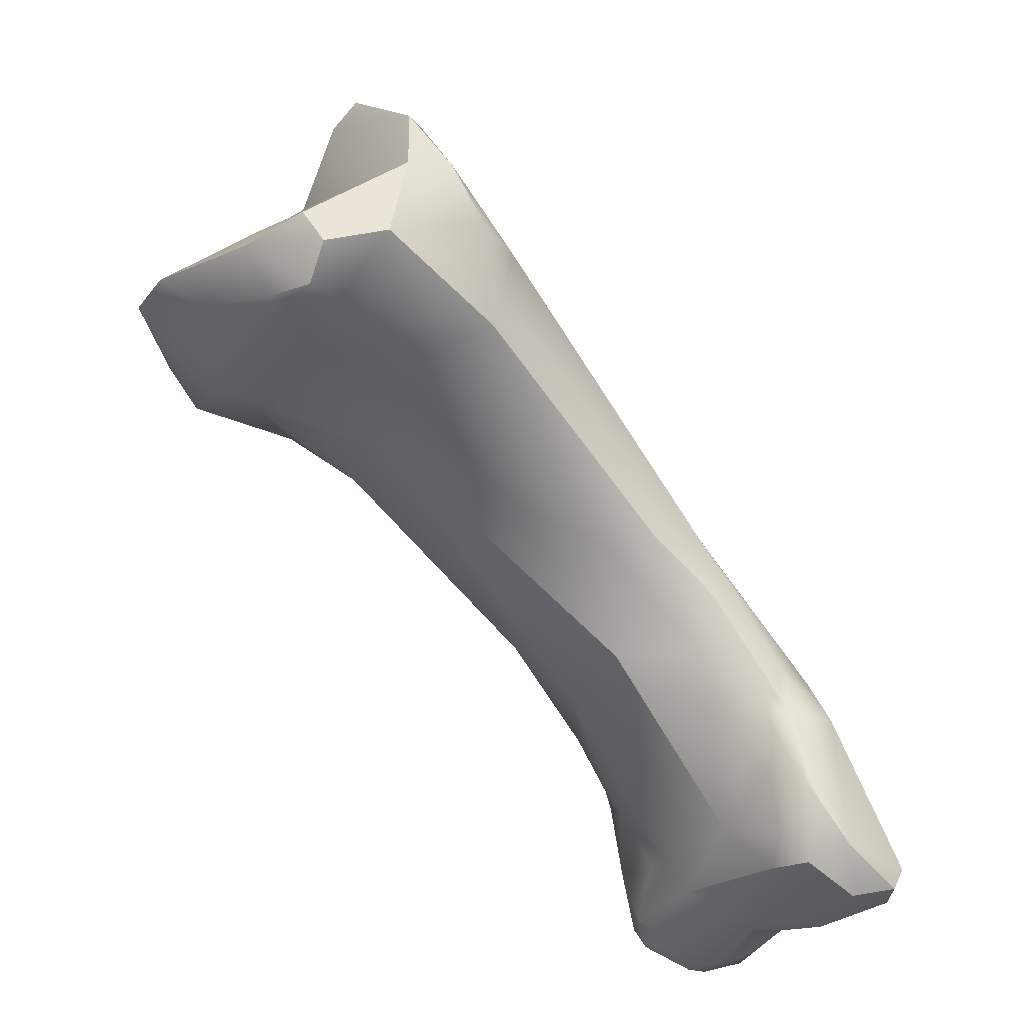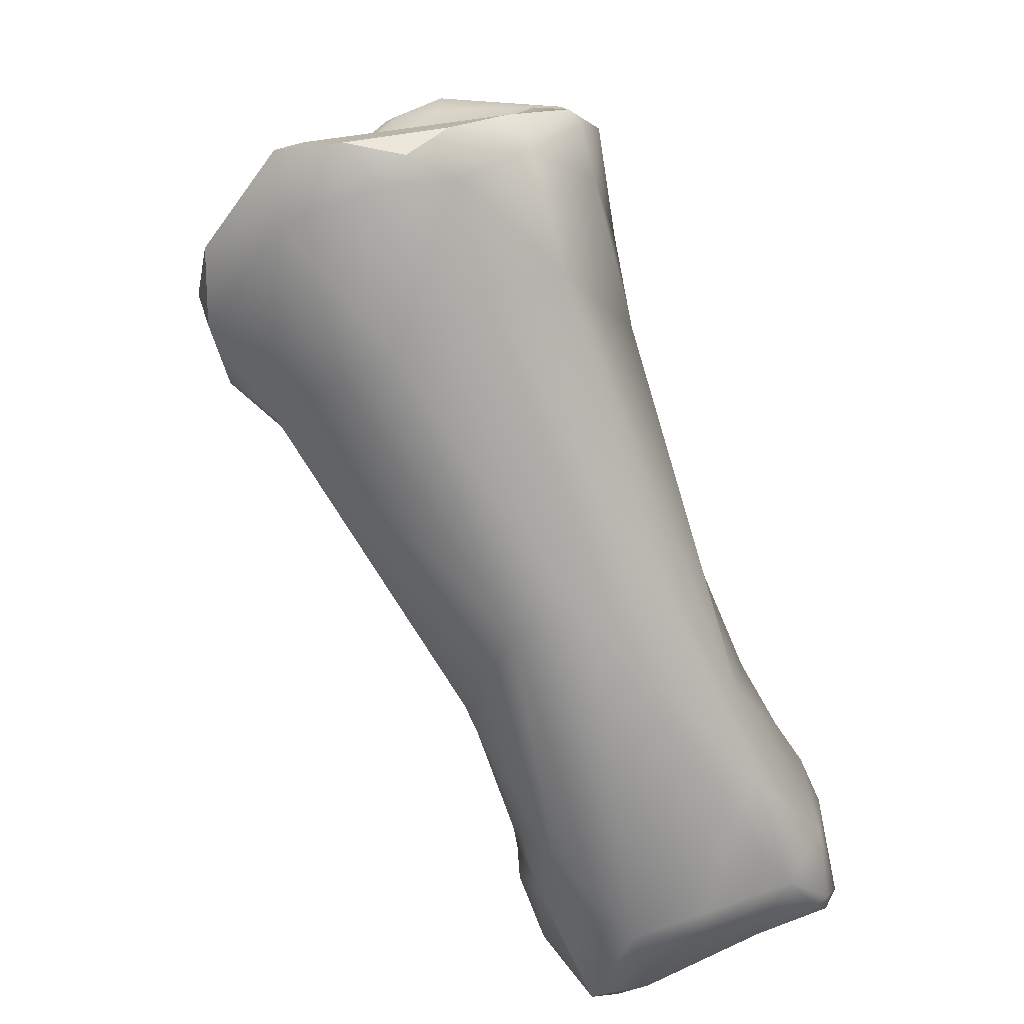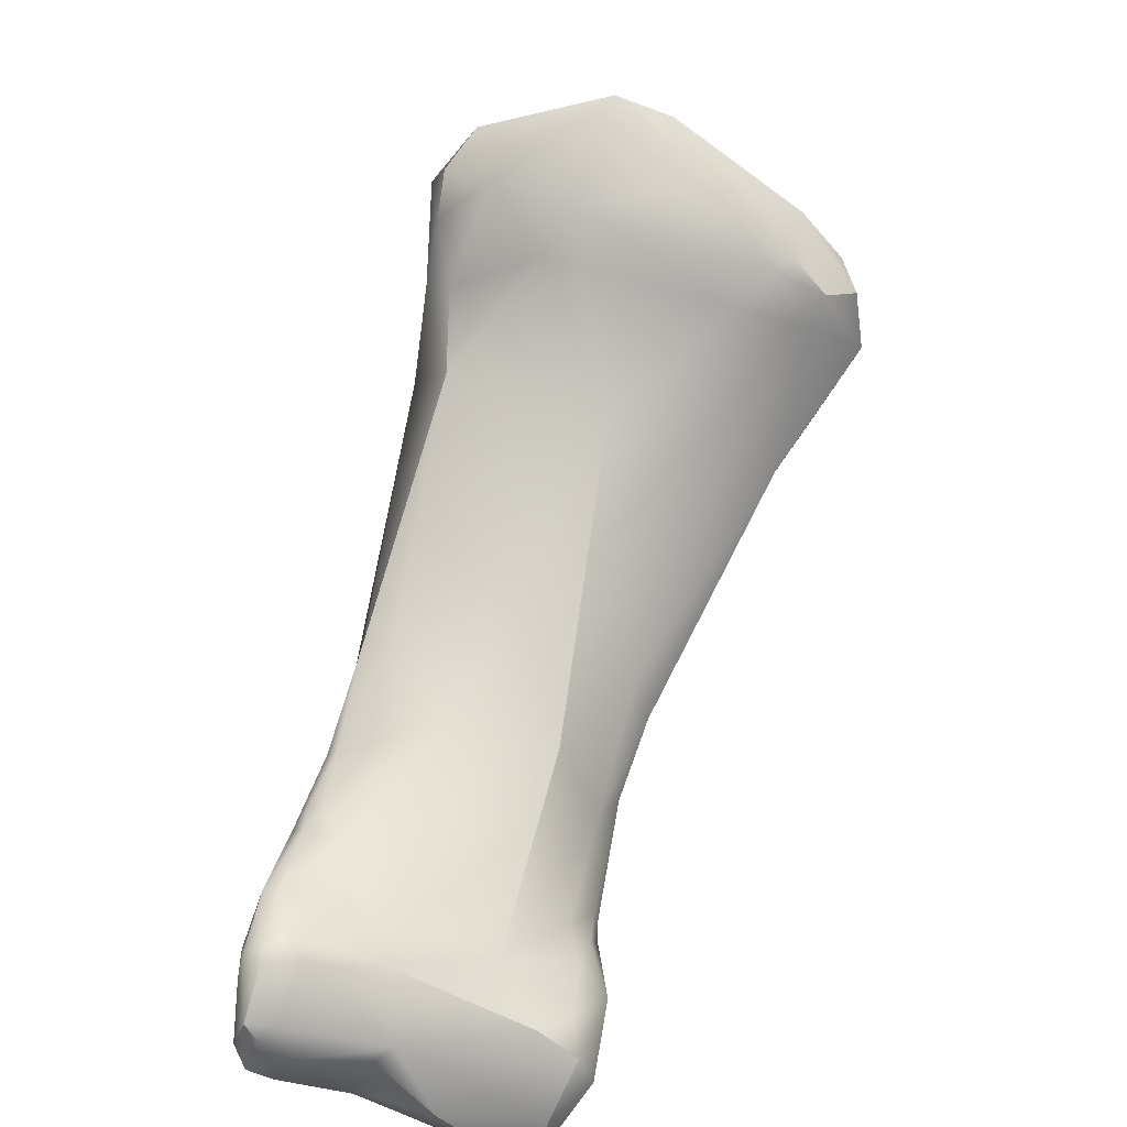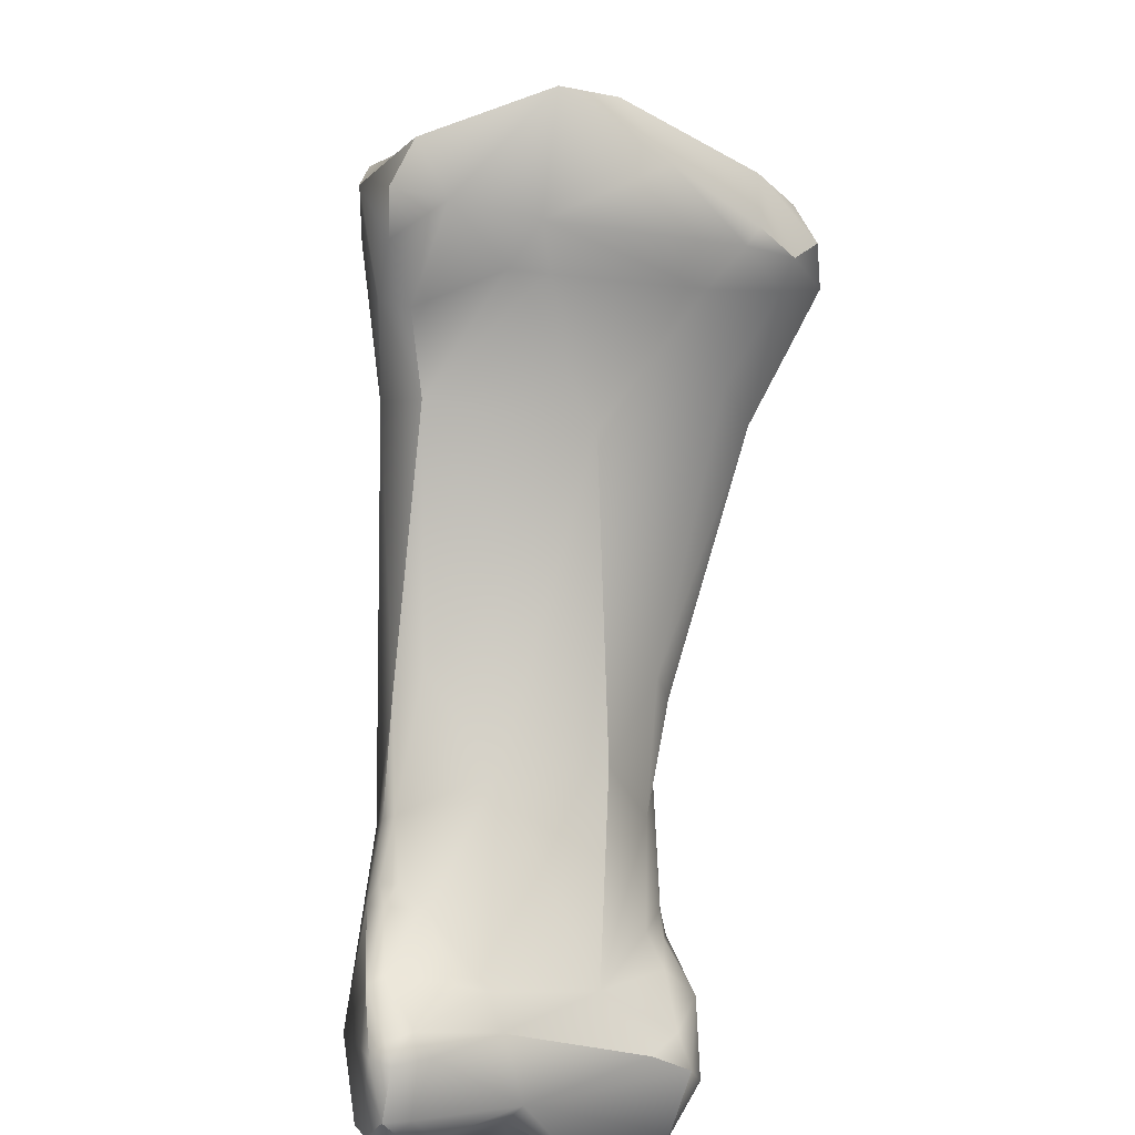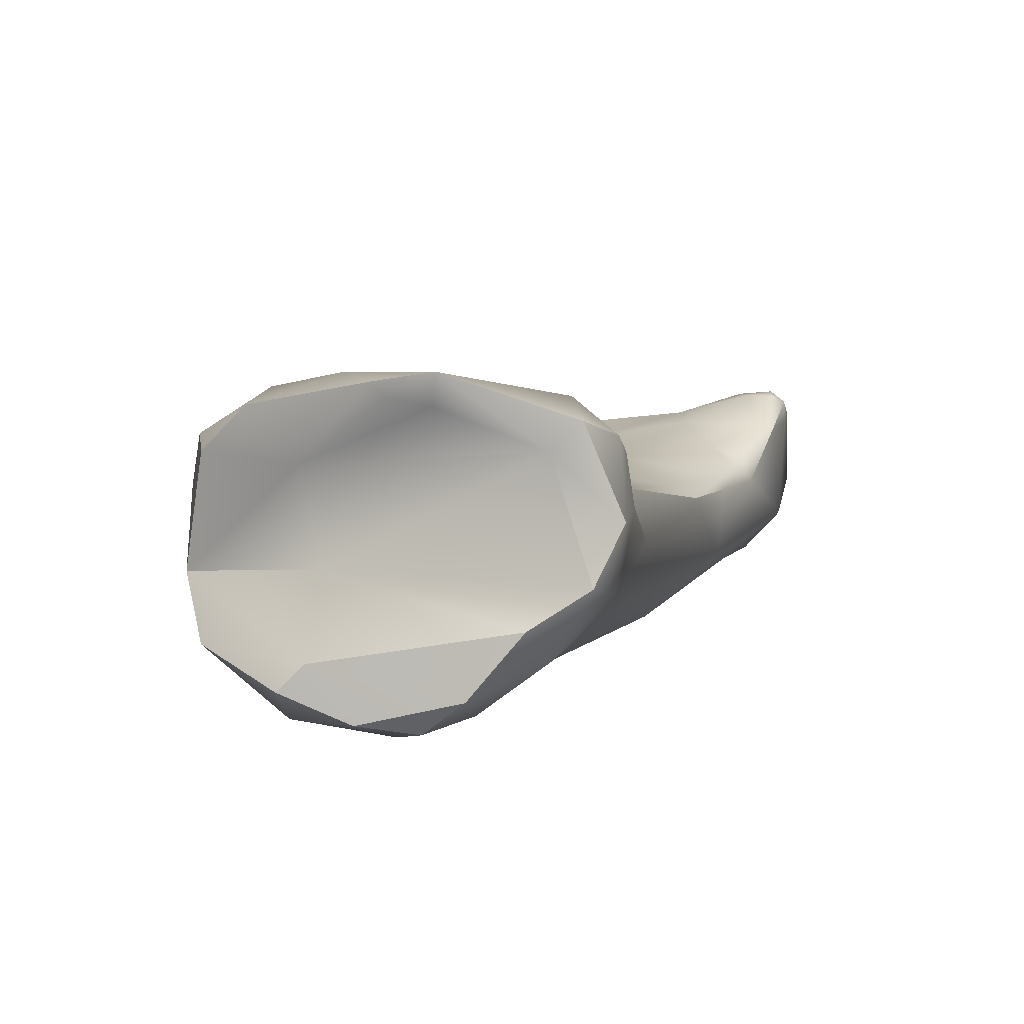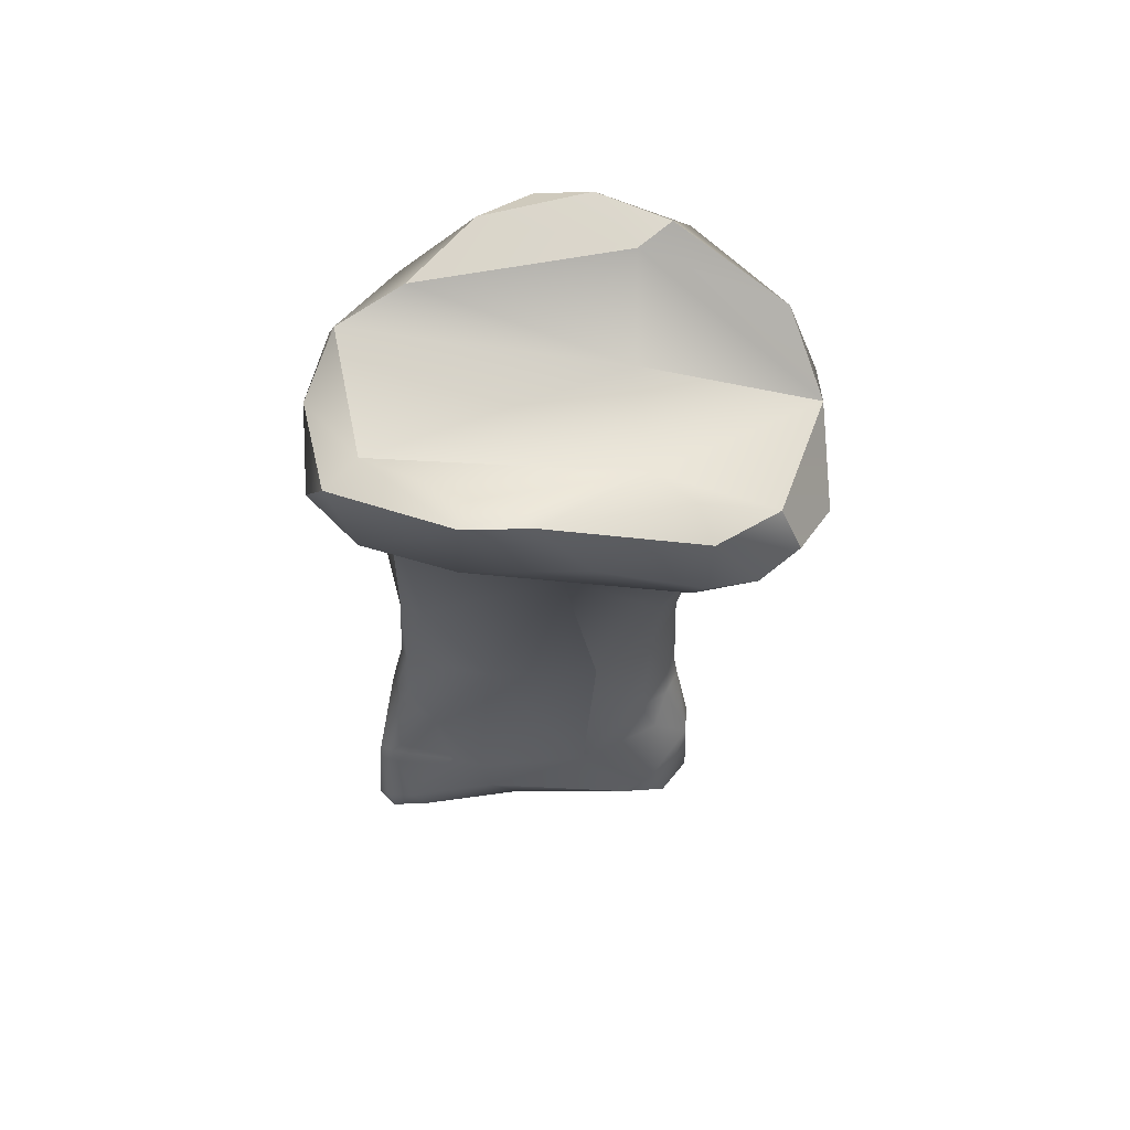
<metadata>
{"format":"obj","ext":"obj","renderer":"f3d","projection":"perspective","resolution":1024,"background":"white","views":[{"elev":-27.0,"azim":80.8,"up":"+Y"},{"elev":-29.6,"azim":-169.0,"up":"+Z"},{"elev":-61.7,"azim":-1.2,"up":"+Y"},{"elev":41.2,"azim":-14.5,"up":"+Z"},{"elev":50.1,"azim":-171.8,"up":"+Z"},{"elev":21.7,"azim":17.6,"up":"+Y"}]}
</metadata>
<code>
v -307.2 -165.8 678.3
v -306.9 -166 678.5
v -308.2 -171 676.8
v -307.5 -170.9 676.8
v -308.4 -169.5 676.9
v -307.9 -169.5 677.1
v -307.9 -167.3 677.1
v -307.5 -167.2 677.6
v -307.6 -167.8 677.5
v -307.1 -167.4 677.7
v -307.2 -164.7 676.9
v -308.6 -171.1 676.5
v -308.7 -170.6 676.2
v -308.7 -171.3 675.9
v -308.6 -171.9 675.2
v -308.2 -171.5 676.5
v -308.3 -172.1 674.8
v -307.9 -172 675.2
v -307.3 -171.4 676.3
v -308.8 -168.6 674.4
v -307.4 -166 675
v -308.9 -171.6 674.3
v -309 -170.6 673.5
v -308.6 -171.7 673.7
v -308.1 -171.2 673
v -307.4 -171.9 674.2
v -307.4 -171.8 673.8
v -308.7 -170.4 672.9
v -308.8 -169.6 673
v -308.5 -169.5 672.7
v -307.9 -168.2 672.9
v -304.9 -157.8 688.6
v -304.8 -157.3 689.6
v -305.1 -155.6 688.7
v -304.9 -154.3 687.8
v -304.6 -158.4 687.1
v -305.2 -157.6 686.8
v -305.1 -155.1 686.8
v -305.4 -158.6 684.6
v -304.6 -159.5 685.2
v -306.4 -163.8 680.1
v -305.6 -163.7 680.6
v -305.4 -160.8 678.6
v -306.4 -169.7 676.7
v -305.7 -169.9 676.4
v -306.6 -168.1 677.4
v -305.5 -170.7 675.9
v -305.3 -171.6 674.3
v -306.7 -166.6 673.9
v -306.3 -170.7 672.3
v -306.1 -171.3 673.1
v -305.8 -171.7 674
v -305.6 -171.3 672.6
v -306.8 -170 672.2
v -305.8 -168.1 672.2
v -305.5 -168.6 671.8
v -304 -156.8 690.6
v -303.3 -156.2 690.1
v -303.6 -158.2 689.7
v -304.6 -154 688.2
v -303.2 -153.1 687.5
v -302.4 -158.9 688
v -303.8 -153.2 686.4
v -304.2 -155.6 684.3
v -304.4 -165.9 679.1
v -303.9 -160.8 677.2
v -303 -169.8 675.5
v -304.4 -171.9 672.6
v -303.7 -167.9 671.5
v -302.8 -171.7 671.3
v -303.8 -170.3 671
v -300.7 -156.9 691.5
v -300.7 -156.6 690.7
v -301.5 -158.8 689.2
v -302 -159.2 687.6
v -301.5 -159.2 688
v -302.1 -151.9 686.3
v -302.2 -152.4 685.1
v -301.1 -151.6 685.4
v -300.5 -151.9 684.7
v -300.7 -160.7 684.5
v -302.4 -154.6 683.4
v -301.7 -165.7 678.5
v -300 -163.5 678.9
v -302 -160.5 677
v -300.8 -165.8 676.5
v -300.2 -164.4 676.2
v -300.3 -163.2 676.3
v -302.1 -171.1 674.5
v -301.4 -170.6 674.4
v -301.4 -168.1 675.2
v -301.2 -168.9 674.7
v -300.8 -167.2 674.8
v -300.9 -167.9 674.6
v -300.7 -167.4 674.1
v -300.5 -169.2 673.9
v -300.6 -168.6 673.7
v -301.9 -166 673.3
v -300.7 -166.9 674.5
v -301 -166.1 674.2
v -301.8 -171.8 672.5
v -301.2 -171.2 673.8
v -300.8 -170.8 672.8
v -301.3 -167.3 672.9
v -302 -171.5 671.3
v -302.1 -171 671
v -299.5 -156.7 690.8
v -299.2 -156.9 691
v -298.3 -158.2 689.8
v -298.4 -152.2 686.6
v -297.8 -159.4 687
v -298.3 -154.6 687
v -299.6 -151.3 685.8
v -300 -155.1 682.1
v -299.6 -163.2 677.8
v -296.5 -156.9 688.6
v -296.4 -158.9 688.2
v -296.1 -157.7 688.9
v -297.5 -156.4 688.5
v -296.8 -159.2 687.9
v -295.9 -159.2 686.5
v -295.5 -159 687.3
v -295.5 -153.6 684.9
v -297.8 -151.7 686.1
v -297.9 -152.3 684.3
v -297.3 -159.6 684.3
v -296.5 -159.2 682.6
v -296.5 -157 682
v -295 -157.3 687.6
v -294.7 -158.3 687
v -294.4 -158 685.5
v -294.7 -155.7 685
v -295.3 -156.9 683
v -295.2 -155.4 683.8
v -308.4 -169.5 676.9
v -308.6 -171.9 675.2
v -308.6 -171.9 675.2
v -308.1 -171.2 673
v -304.8 -157.3 689.6
v -305.1 -155.6 688.7
v -305.4 -158.6 684.6
v -304.6 -159.5 685.2
v -306.4 -163.8 680.1
v -304 -156.8 690.6
v -304 -156.8 690.6
v -303.3 -156.2 690.1
v -304.6 -154 688.2
v -304.6 -154 688.2
v -303.2 -153.1 687.5
v -303.2 -153.1 687.5
v -304.4 -171.9 672.6
v -302.8 -171.7 671.3
v -300.7 -156.9 691.5
v -302.1 -151.9 686.3
v -302.1 -151.9 686.3
v -301.1 -151.6 685.4
v -301.7 -165.7 678.5
v -300.2 -164.4 676.2
v -302.1 -171.1 674.5
v -300.7 -166.9 674.5
v -301.8 -171.8 672.5
v -301.2 -171.2 673.8
v -300.8 -170.8 672.8
v -302 -171.5 671.3
v -302 -171.5 671.3
v -302 -171.5 671.3
v -302.1 -171 671
v -302.1 -171 671
v -299.2 -156.9 691
v -298.4 -152.2 686.6
v -299.6 -151.3 685.8
v -299.6 -151.3 685.8
v -299.6 -163.2 677.8
v -296.1 -157.7 688.9
v -295.5 -159 687.3
v -295.5 -153.6 684.9
v -295.5 -153.6 684.9
v -297.8 -151.7 686.1
v -297.8 -151.7 686.1
v -296.5 -159.2 682.6
v -295 -157.3 687.6
v -295 -157.3 687.6
v -294.7 -158.3 687
v -294.7 -158.3 687
v -294.4 -158 685.5
v -294.4 -158 685.5
v -294.7 -155.7 685
v -294.7 -155.7 685
v -294.7 -155.7 685
v -295.2 -155.4 683.8
g grp1
f 65 2 10
f 41 11 1
f 13 12 5
f 135 12 3
f 3 12 16
f 4 6 3
f 135 3 6
f 16 19 4
f 4 3 16
f 4 44 6
f 9 7 135
f 7 20 5
f 9 8 7
f 9 135 6
f 8 1 7
f 8 9 10
f 6 46 9
f 2 8 10
f 10 9 46
f 6 44 46
f 10 46 65
f 2 1 8
f 1 11 7
f 7 11 20
f 11 21 20
f 15 16 12
f 15 12 14
f 12 13 14
f 22 15 14
f 14 13 22
f 24 136 22
f 22 13 23
f 16 137 18
f 18 137 17
f 17 136 24
f 16 18 19
f 18 17 26
f 24 26 17
f 48 18 26
f 47 4 19
f 48 19 18
f 52 48 26
f 5 20 13
f 13 20 23
f 21 31 20
f 29 20 31
f 49 31 21
f 24 22 23
f 24 23 28
f 28 25 24
f 24 27 26
f 138 27 24
f 50 27 138
f 25 28 54
f 27 50 51
f 50 25 54
f 52 26 27
f 20 29 23
f 28 23 29
f 29 31 30
f 28 29 30
f 54 30 31
f 54 28 30
f 33 57 34
f 33 34 32
f 60 140 58
f 35 34 147
f 147 63 35
f 37 32 34
f 36 37 40
f 37 36 32
f 37 34 38
f 38 39 37
f 37 141 40
f 34 35 38
f 141 38 64
f 141 64 11
f 141 11 41
f 142 143 42
f 141 41 40
f 142 42 81
f 2 143 1
f 42 143 2
f 42 2 65
f 11 43 21
f 43 66 21
f 47 45 4
f 4 45 44
f 45 67 65
f 45 46 44
f 46 45 65
f 48 47 19
f 47 67 45
f 66 49 21
f 49 66 69
f 51 52 27
f 53 52 51
f 51 50 53
f 52 53 68
f 68 53 50
f 50 70 68
f 52 151 48
f 54 31 56
f 55 31 49
f 56 31 55
f 71 54 56
f 69 55 49
f 59 144 139
f 72 58 145
f 144 59 153
f 58 140 145
f 139 32 59
f 59 32 36
f 153 59 74
f 74 59 62
f 74 62 76
f 112 148 146
f 61 63 147
f 77 63 61
f 59 36 62
f 62 36 142
f 76 62 75
f 75 62 142
f 75 142 81
f 35 63 38
f 63 64 38
f 63 77 78
f 63 78 64
f 43 11 64
f 82 43 64
f 64 78 82
f 66 43 82
f 81 42 65
f 66 82 114
f 66 85 69
f 83 65 67
f 67 86 157
f 91 86 67
f 67 47 89
f 159 47 48
f 67 92 91
f 48 151 101
f 152 101 151
f 56 69 71
f 69 104 106
f 69 56 55
f 104 69 98
f 71 70 50
f 167 70 71
f 105 101 152
f 164 70 167
f 50 54 71
f 69 106 71
f 72 73 58
f 72 107 73
f 107 119 73
f 109 108 153
f 169 107 72
f 73 119 58
f 74 76 111
f 153 74 109
f 146 119 112
f 148 112 149
f 76 75 81
f 76 81 111
f 78 77 79
f 114 82 78
f 80 114 78
f 79 80 78
f 114 85 66
f 65 83 81
f 84 157 86
f 84 86 115
f 85 88 98
f 86 91 93
f 86 93 87
f 86 87 115
f 85 98 69
f 88 173 158
f 67 90 92
f 67 89 90
f 90 89 102
f 162 159 48
f 102 96 90
f 91 92 94
f 93 91 94
f 95 104 100
f 93 94 95
f 93 95 99
f 160 95 100
f 92 96 94
f 94 96 95
f 90 96 92
f 97 104 95
f 96 97 95
f 96 103 97
f 97 103 104
f 100 104 98
f 98 88 100
f 93 99 87
f 160 100 158
f 100 88 158
f 161 165 163
f 104 103 168
f 101 162 48
f 163 96 102
f 163 102 161
f 103 166 168
f 169 119 107
f 120 109 74
f 120 74 111
f 109 118 108
f 119 132 112
f 154 150 110
f 170 149 112
f 113 156 155
f 154 110 171
f 80 79 172
f 114 80 125
f 172 125 80
f 110 124 171
f 126 111 81
f 81 157 84
f 84 126 81
f 126 84 127
f 85 114 128
f 84 115 127
f 180 88 128
f 173 88 180
f 88 85 128
f 174 116 169
f 117 118 109
f 117 109 120
f 174 129 116
f 117 122 118
f 119 169 116
f 116 129 119
f 120 111 121
f 121 111 126
f 126 127 121
f 175 117 120
f 175 120 121
f 130 118 122
f 175 121 131
f 131 121 127
f 175 131 183
f 187 170 112
f 178 170 123
f 176 134 125
f 187 123 170
f 172 179 125
f 125 179 176
f 134 128 125
f 128 114 125
f 128 133 180
f 118 130 181
f 185 182 184
f 129 132 119
f 185 188 182
f 190 177 189
f 190 189 186
f 133 186 180
f 133 128 134
f 186 133 190

</code>
